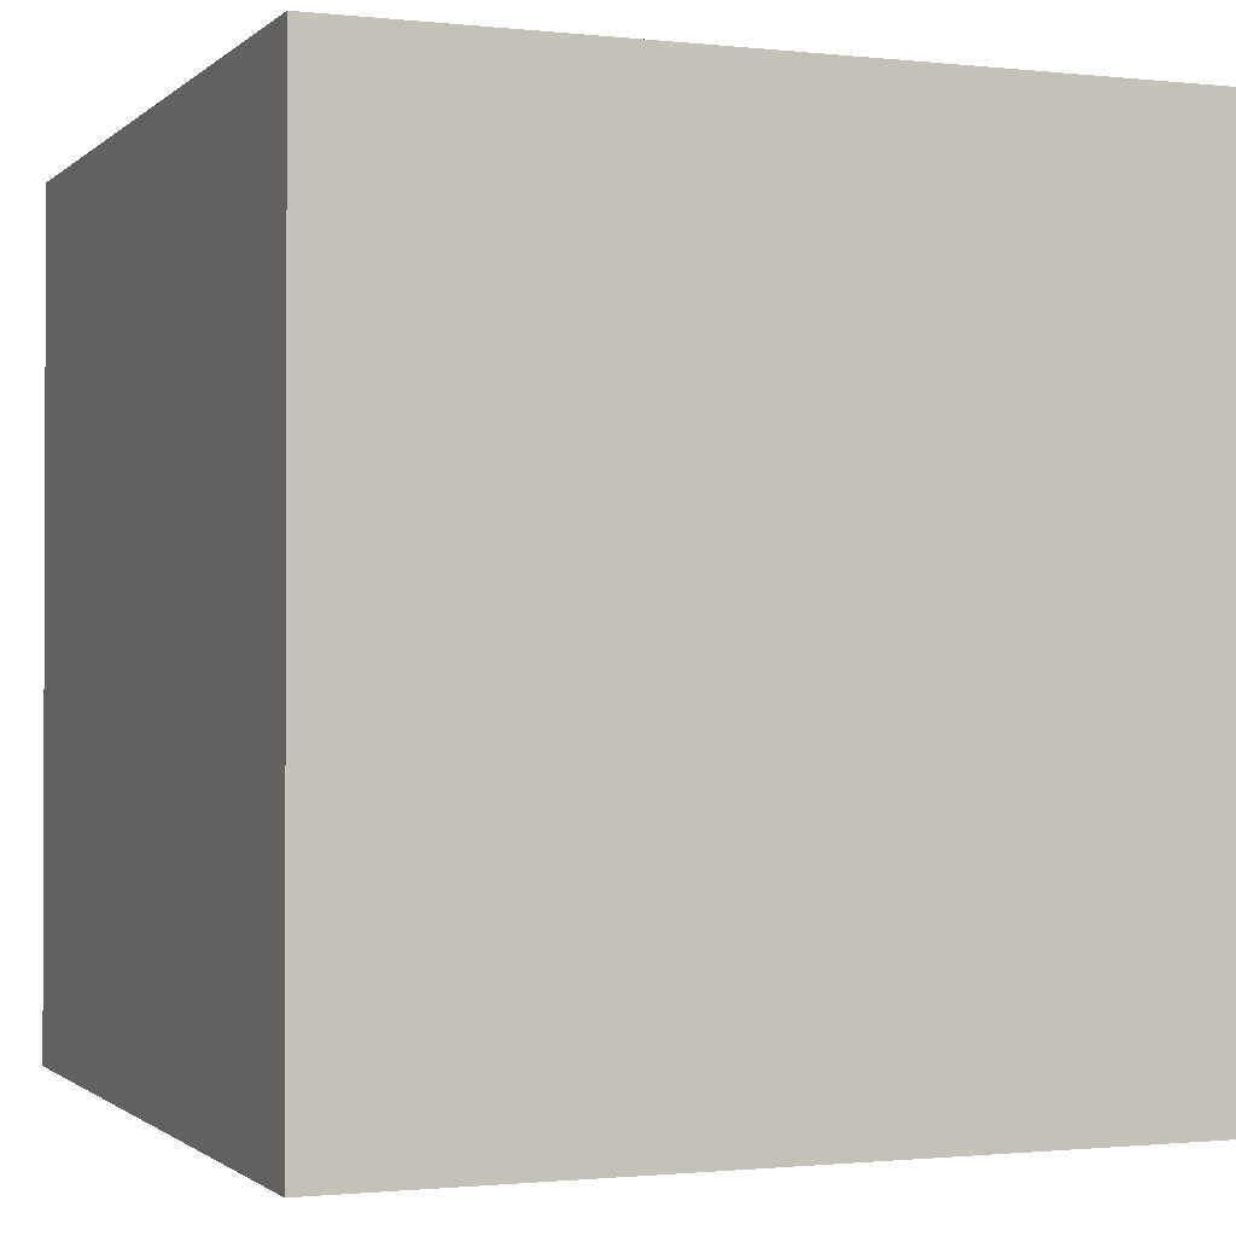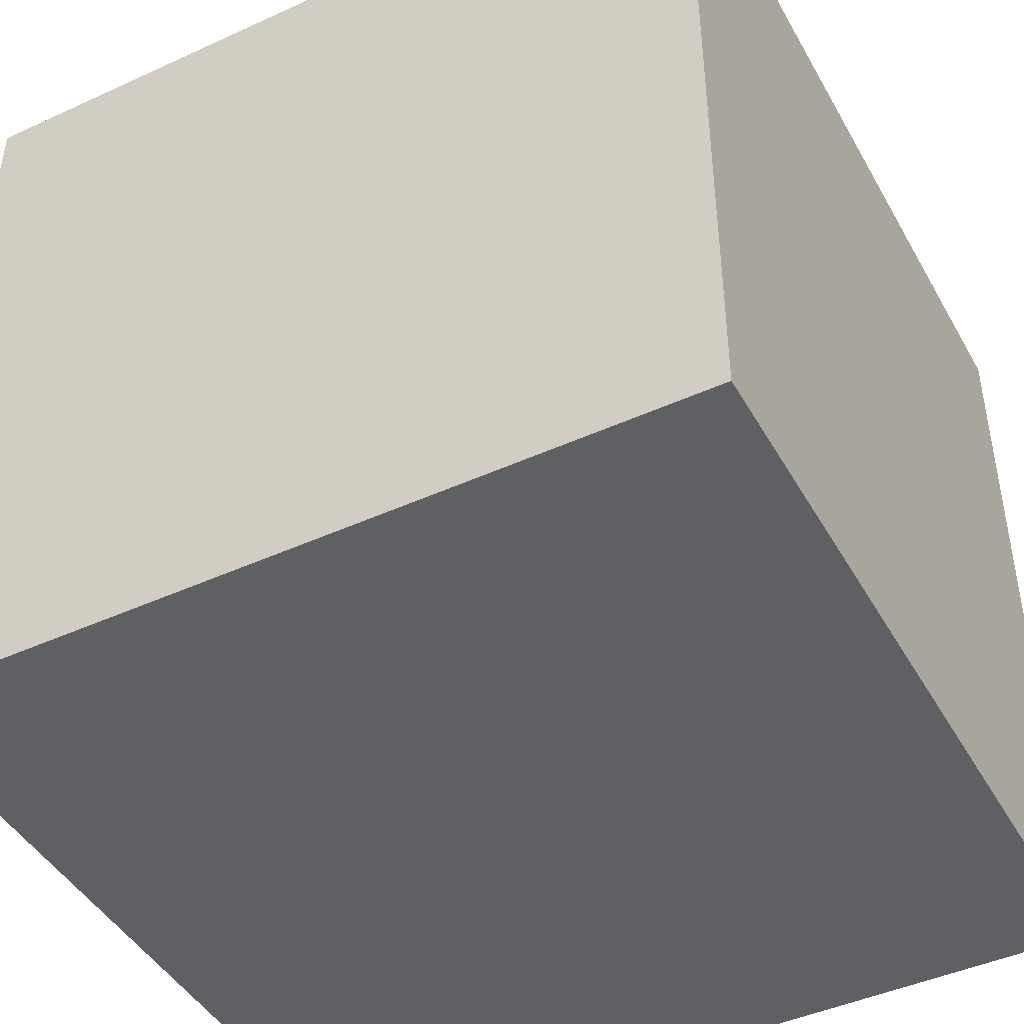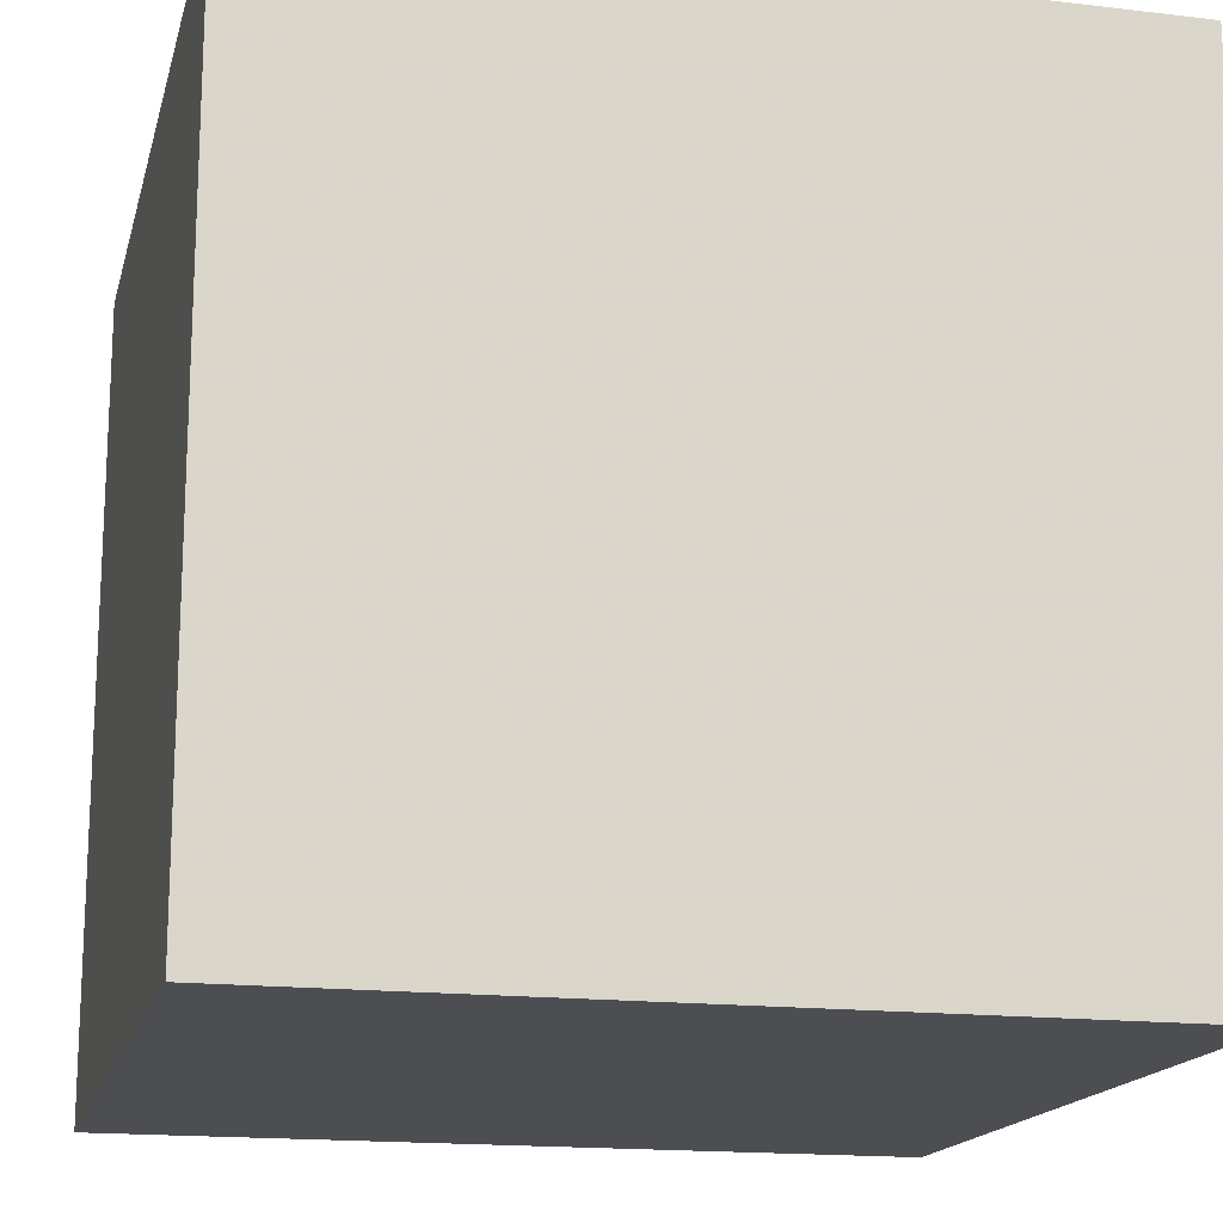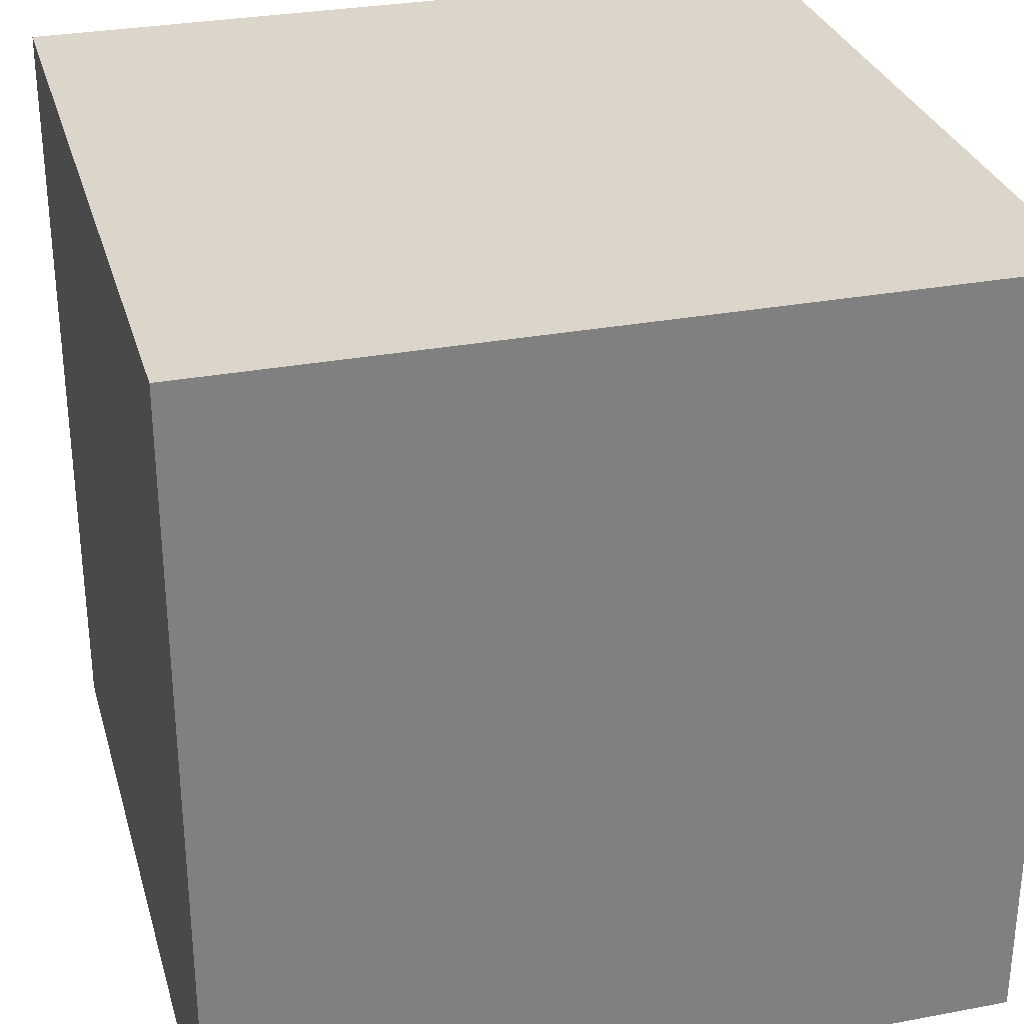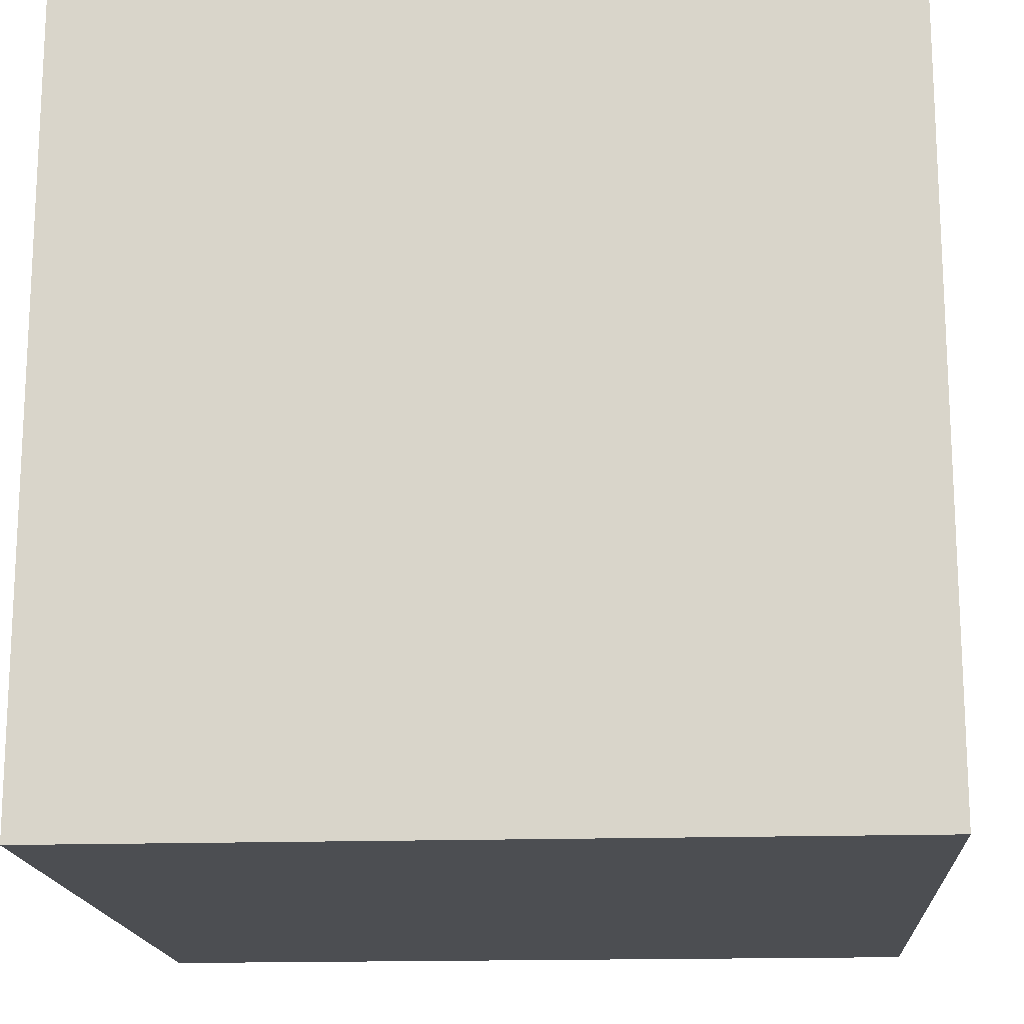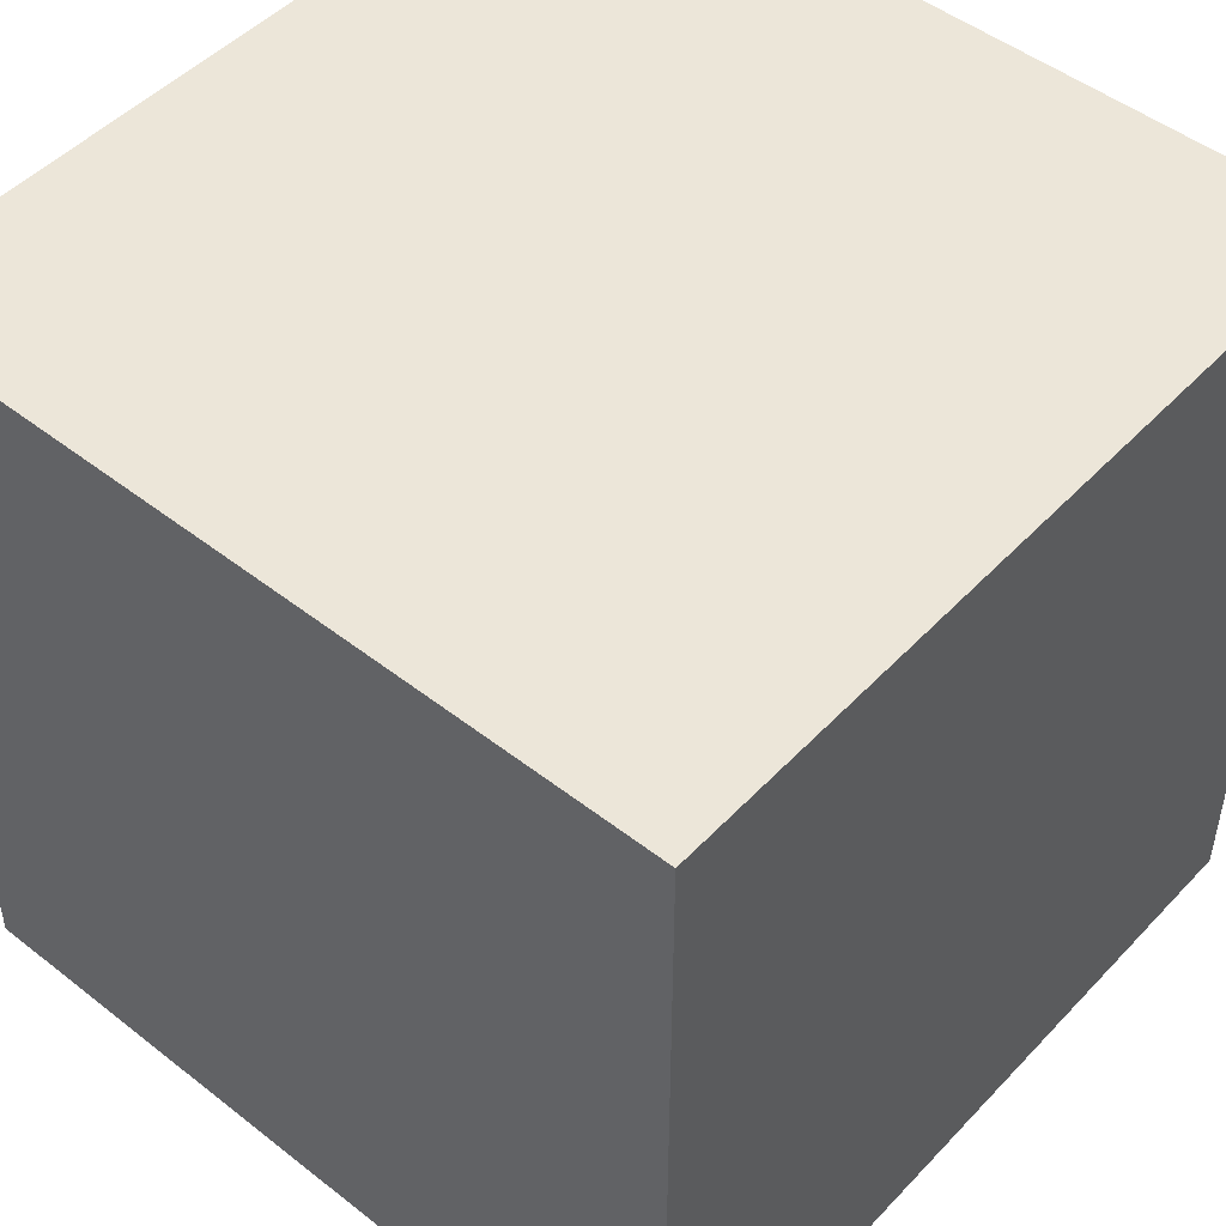
<metadata>
{"format":"obj","ext":"obj","renderer":"f3d","projection":"perspective","resolution":1024,"background":"white","views":[{"elev":-1.2,"azim":68.3,"up":"+Y"},{"elev":-45.0,"azim":-152.1,"up":"+Z"},{"elev":-16.6,"azim":76.5,"up":"+Y"},{"elev":30.1,"azim":-105.3,"up":"+Y"},{"elev":-16.6,"azim":3.8,"up":"+Z"},{"elev":48.8,"azim":-49.0,"up":"+Y"}]}
</metadata>
<code>
v 1 1 1
v 1 1 -1
v 1 -1 1
v 1 -1 -1
v -1 1 1
v -1 1 -1
v -1 -1 1
v -1 -1 -1
f 1 2 4 3
f 5 6 8 7
f 1 2 6 5
f 3 4 8 7
f 1 3 7 5
f 2 4 8 6
o Bone1
v 0 0 0
v 0 1.5 0
v 0 1.5 1
v 0 0 1
o Bone2
v 0 0 0
v 1.5 0 0
v 1.5 0 1
v 0 0 1

</code>
